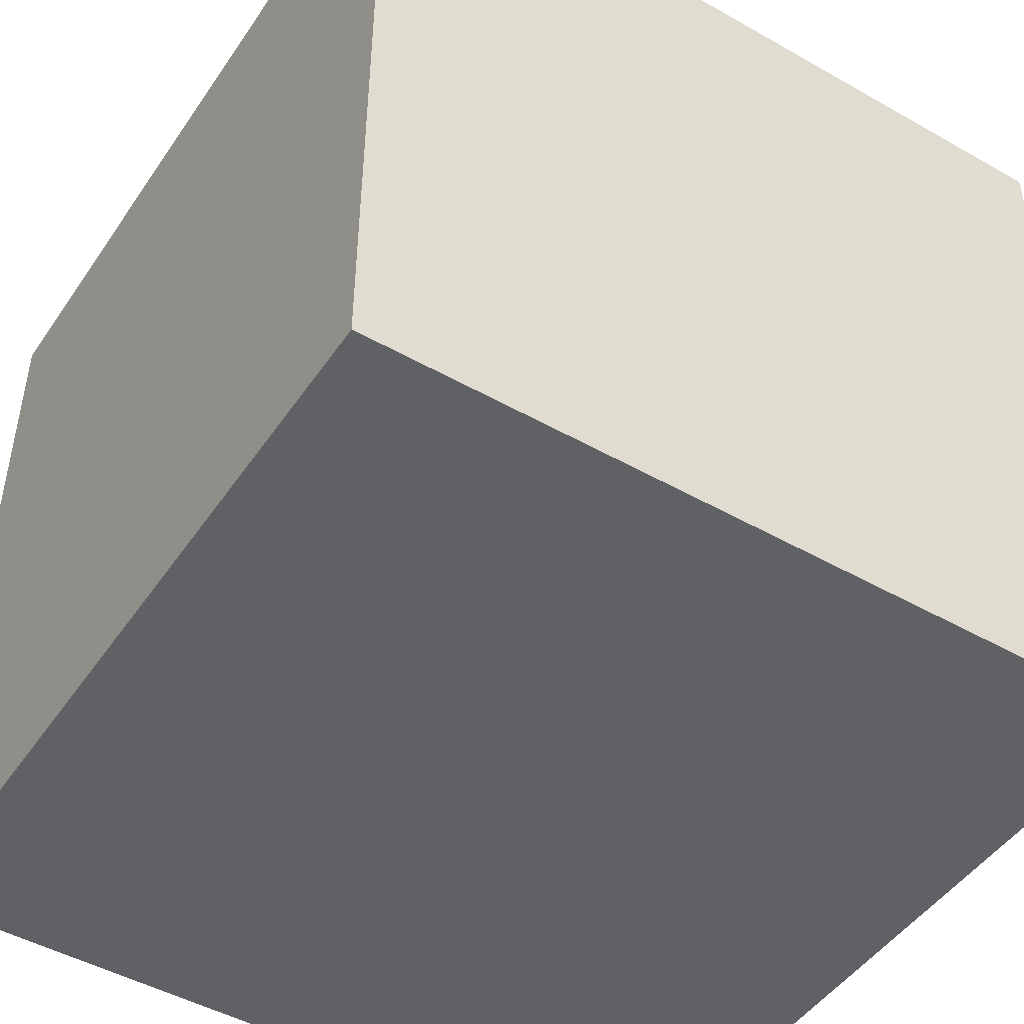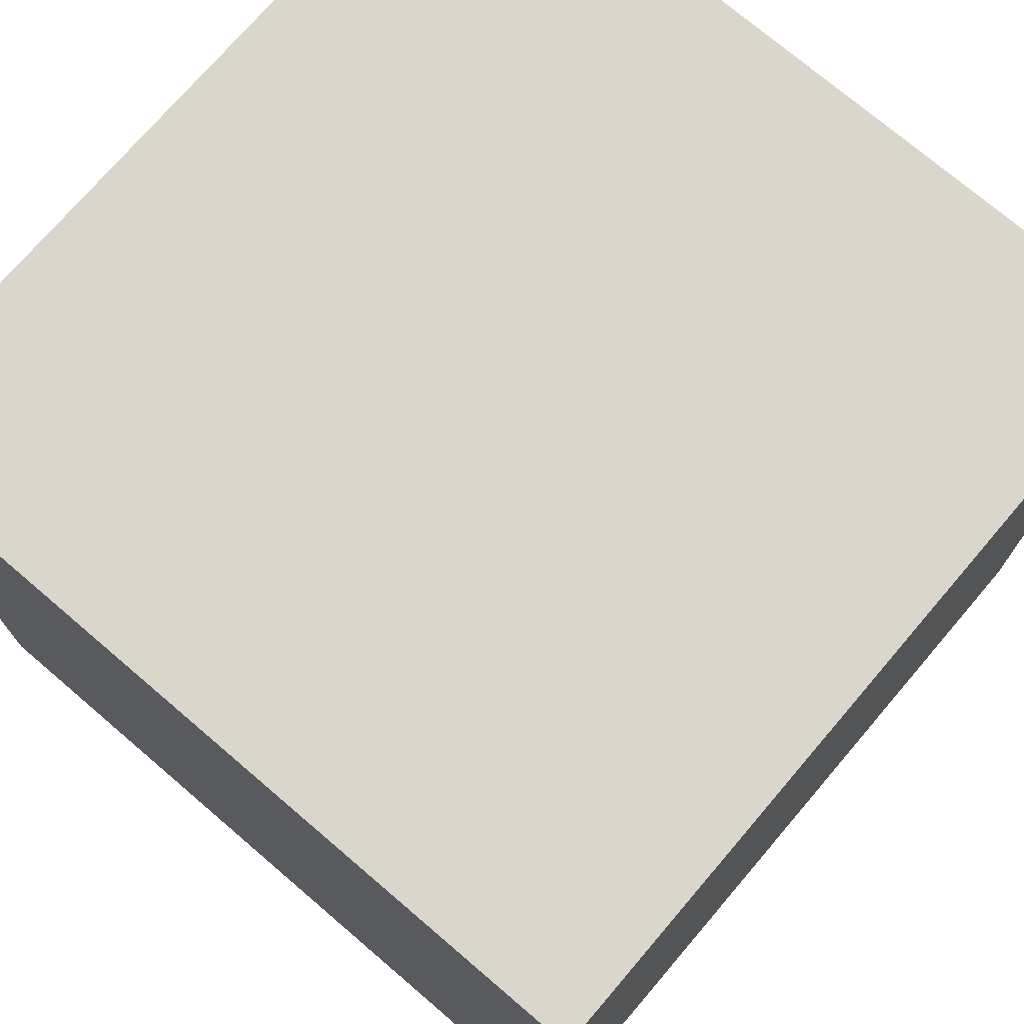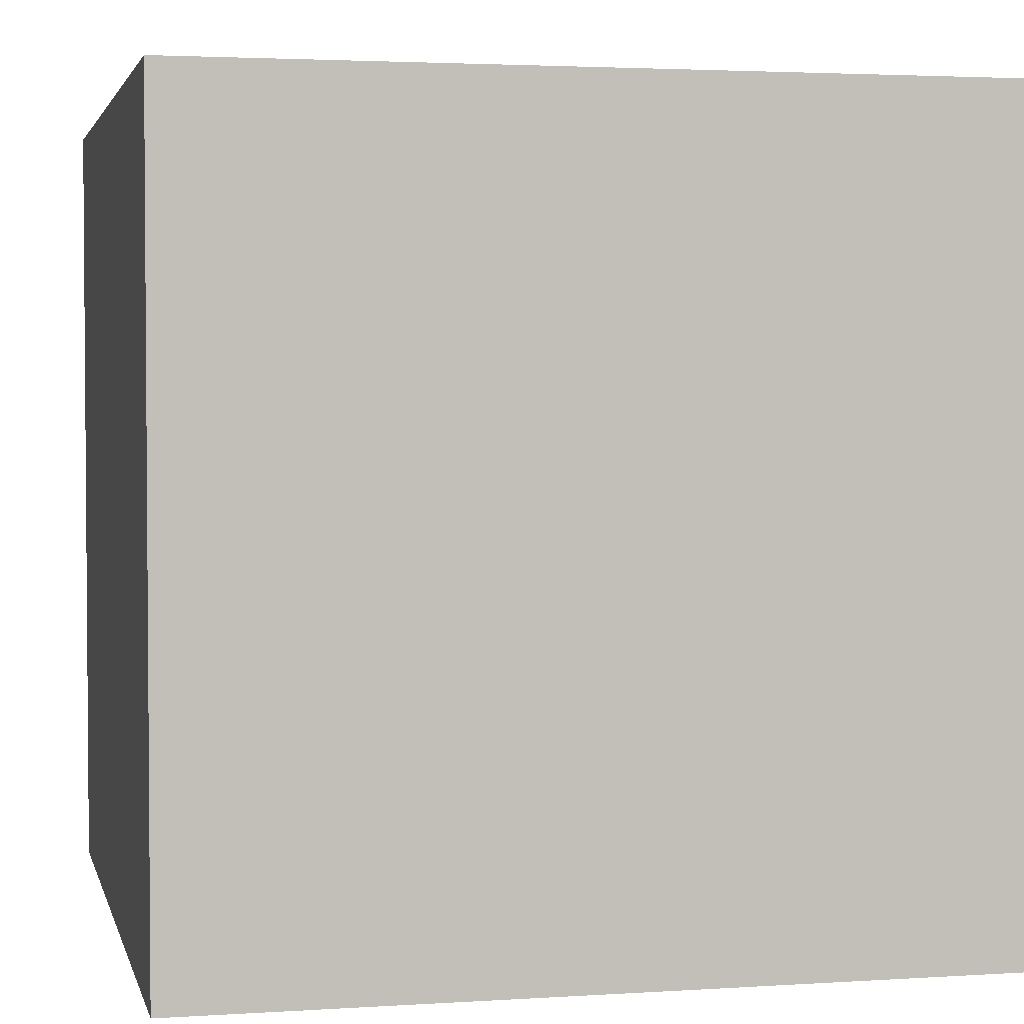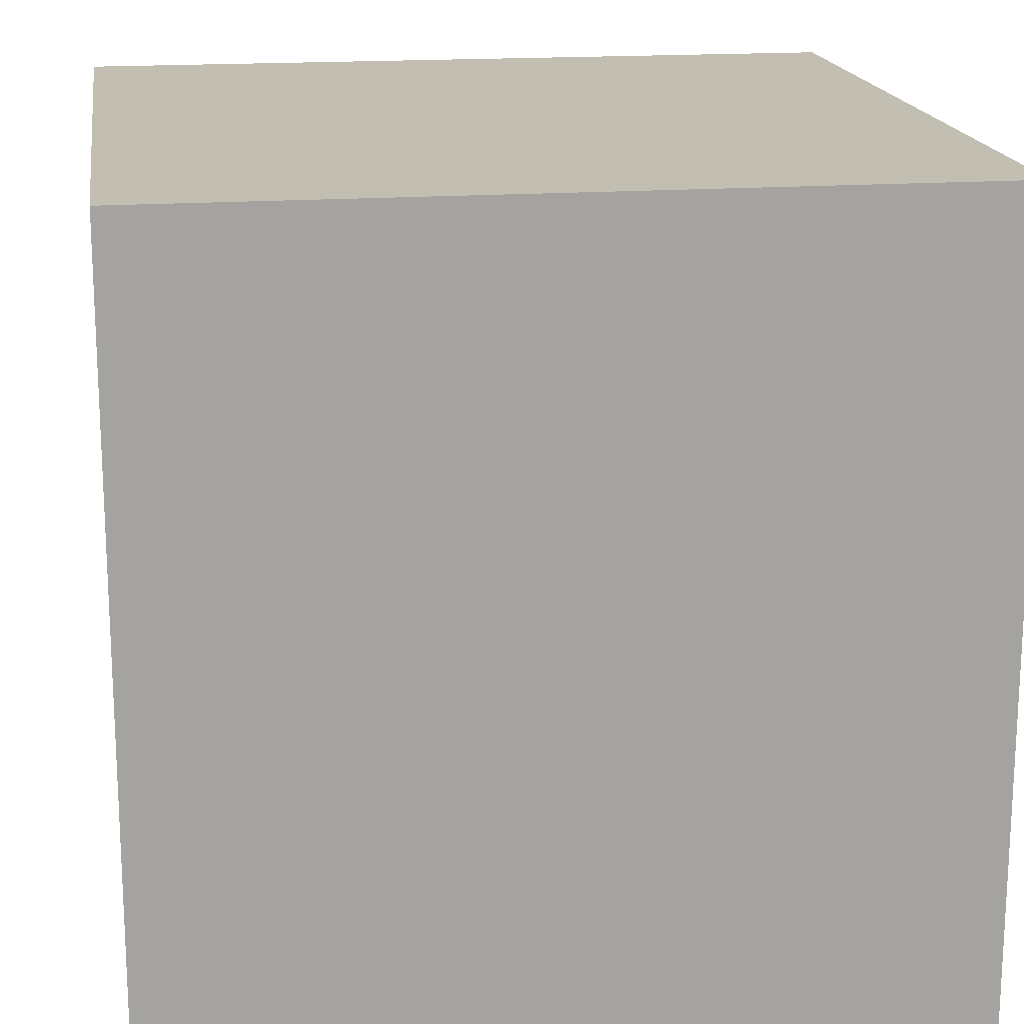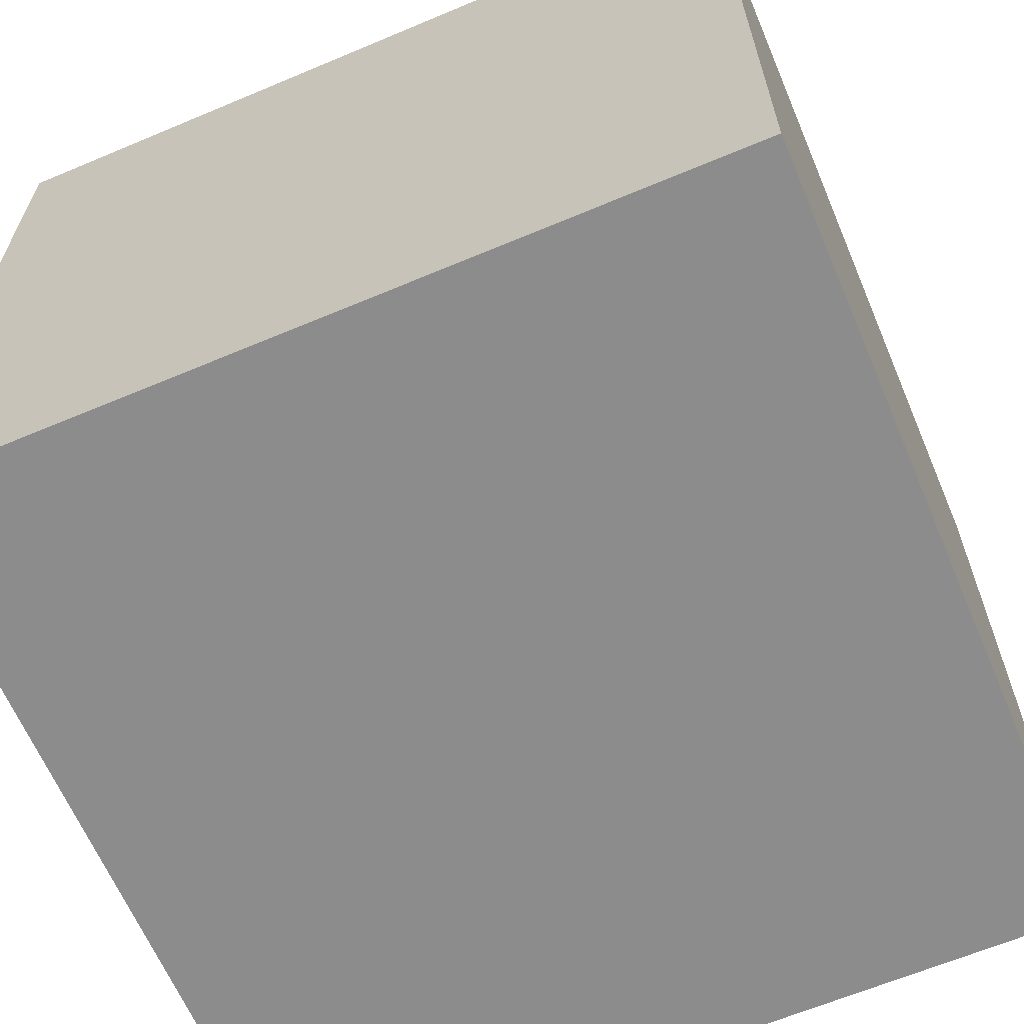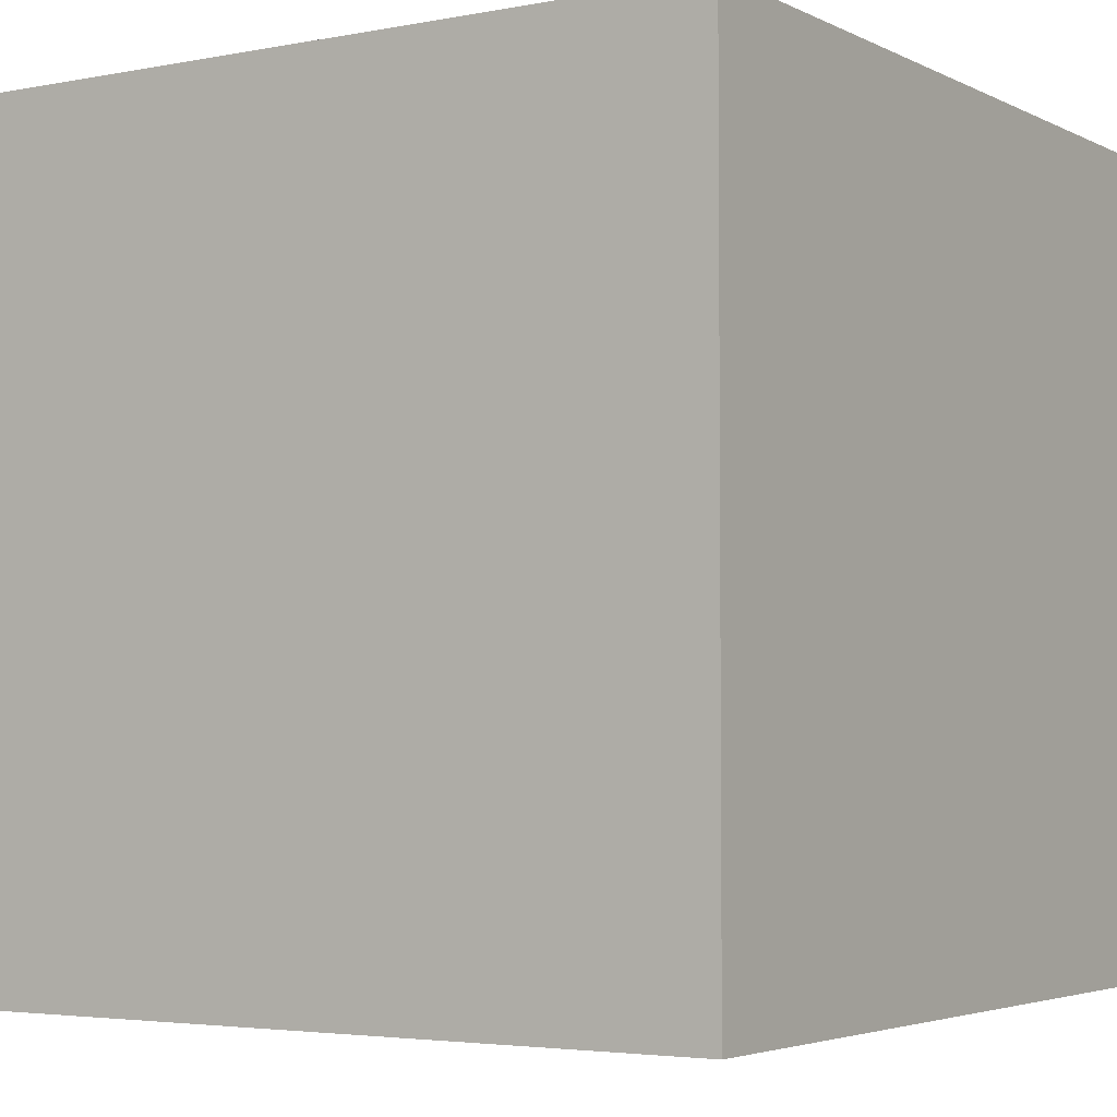
<metadata>
{"format":"obj","ext":"obj","renderer":"f3d","projection":"perspective","resolution":1024,"background":"white","views":[{"elev":-47.6,"azim":147.4,"up":"+Z"},{"elev":73.8,"azim":-49.5,"up":"+Z"},{"elev":2.9,"azim":-12.7,"up":"+Y"},{"elev":17.5,"azim":-98.3,"up":"+Z"},{"elev":-64.2,"azim":113.0,"up":"+Z"},{"elev":-3.7,"azim":32.9,"up":"+Y"}]}
</metadata>
<code>
o Cube
v 1 -1 -1
v 1 -1 1
v -1 -1 1
v -1 -1 -1
v 1 1 -1
v 1 1 1
v -1 1 1
v -1 1 -1
f 1 2 3 4
f 5 8 7 6
f 1 5 6 2
f 2 6 7 3
f 3 7 8 4
f 5 1 4 8

</code>
